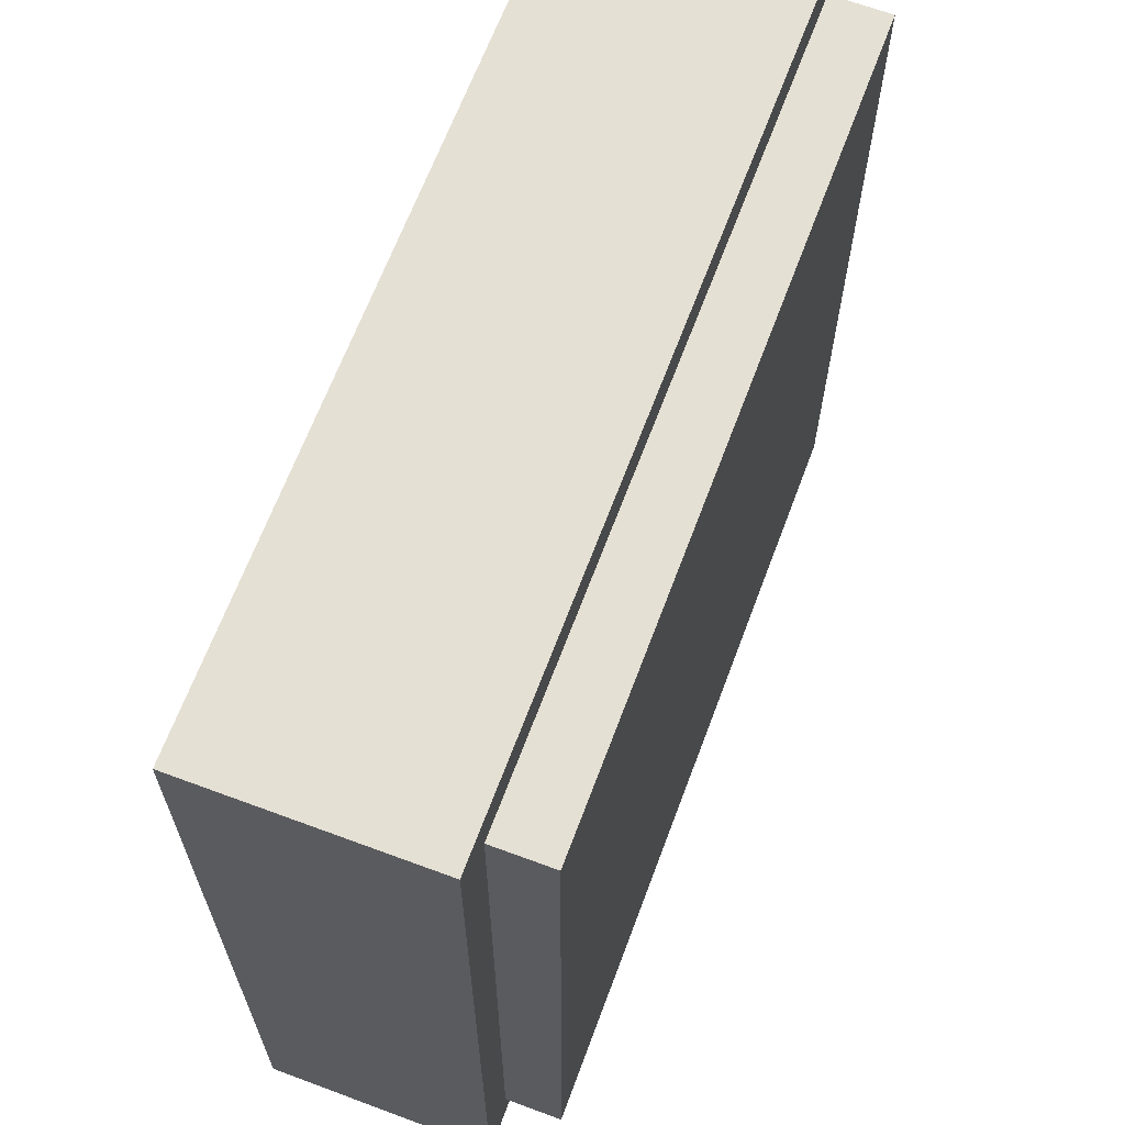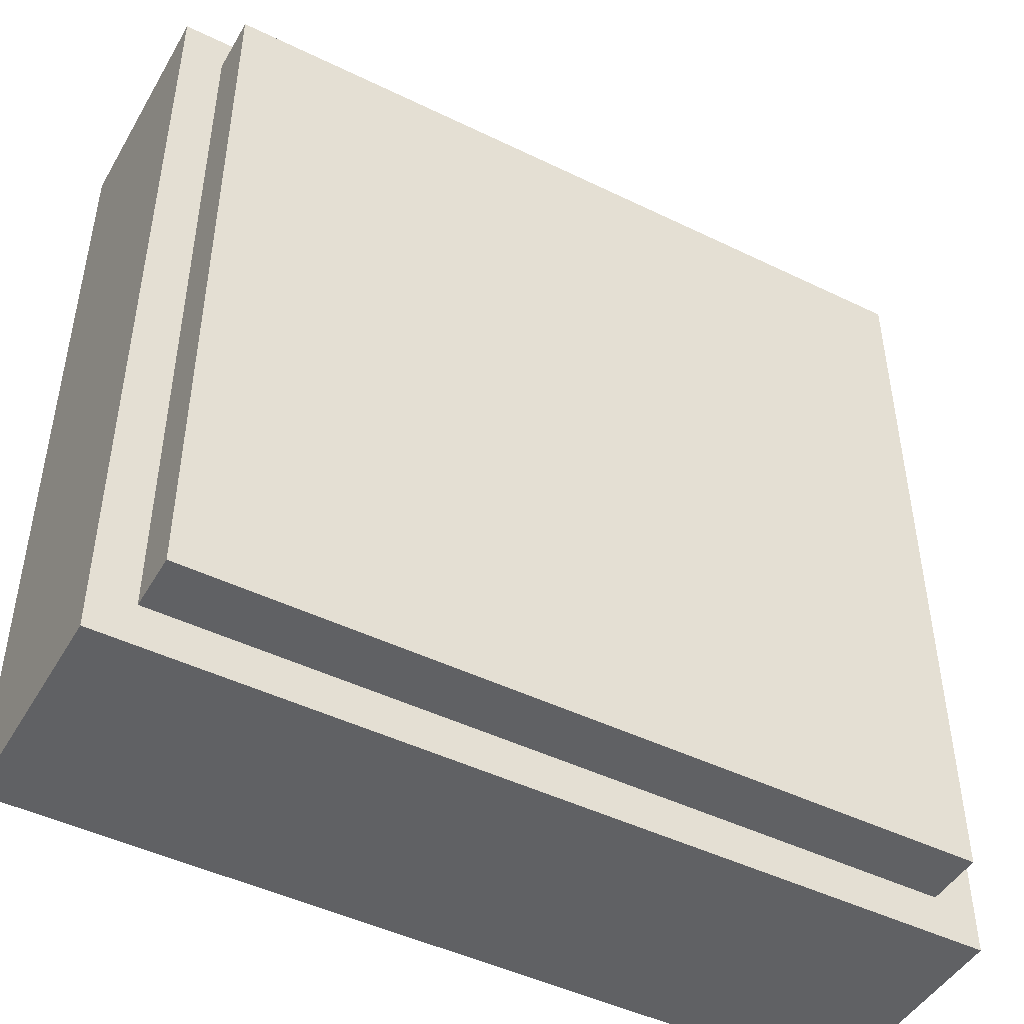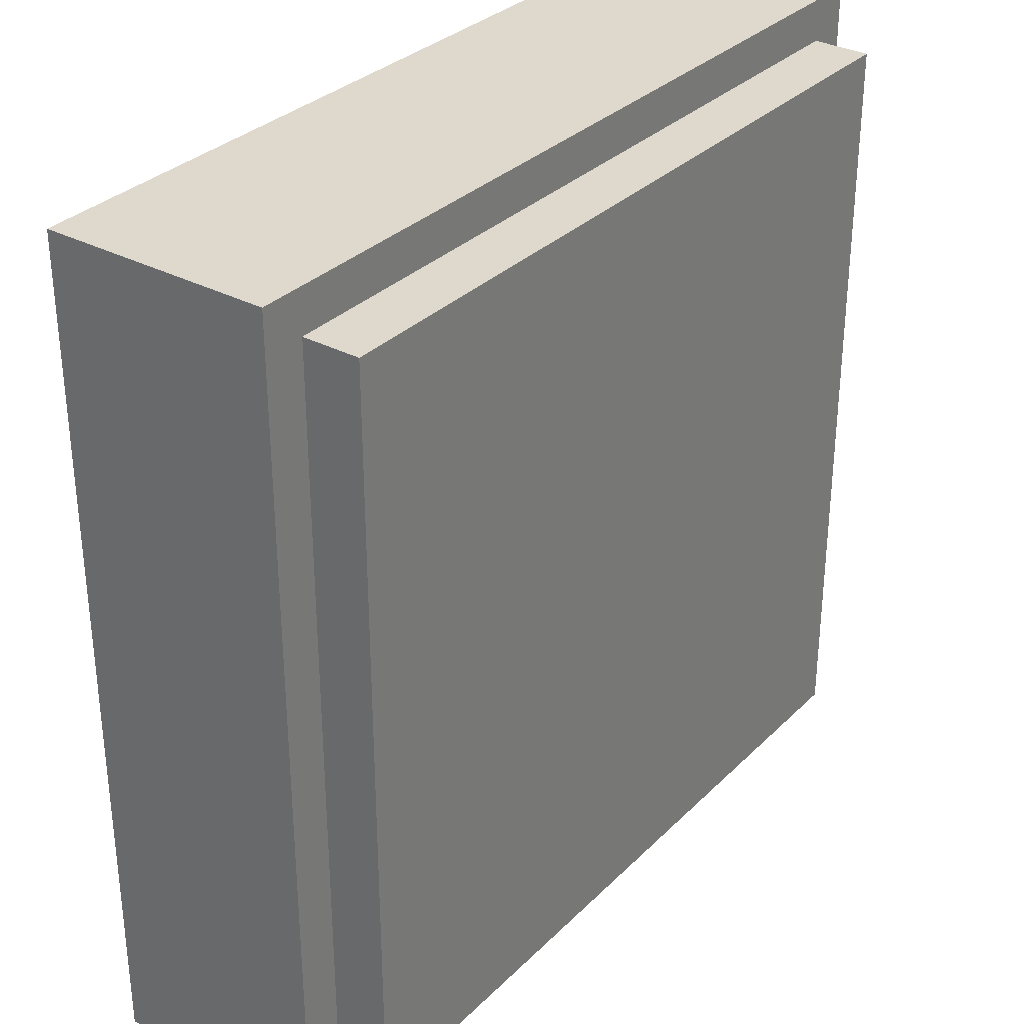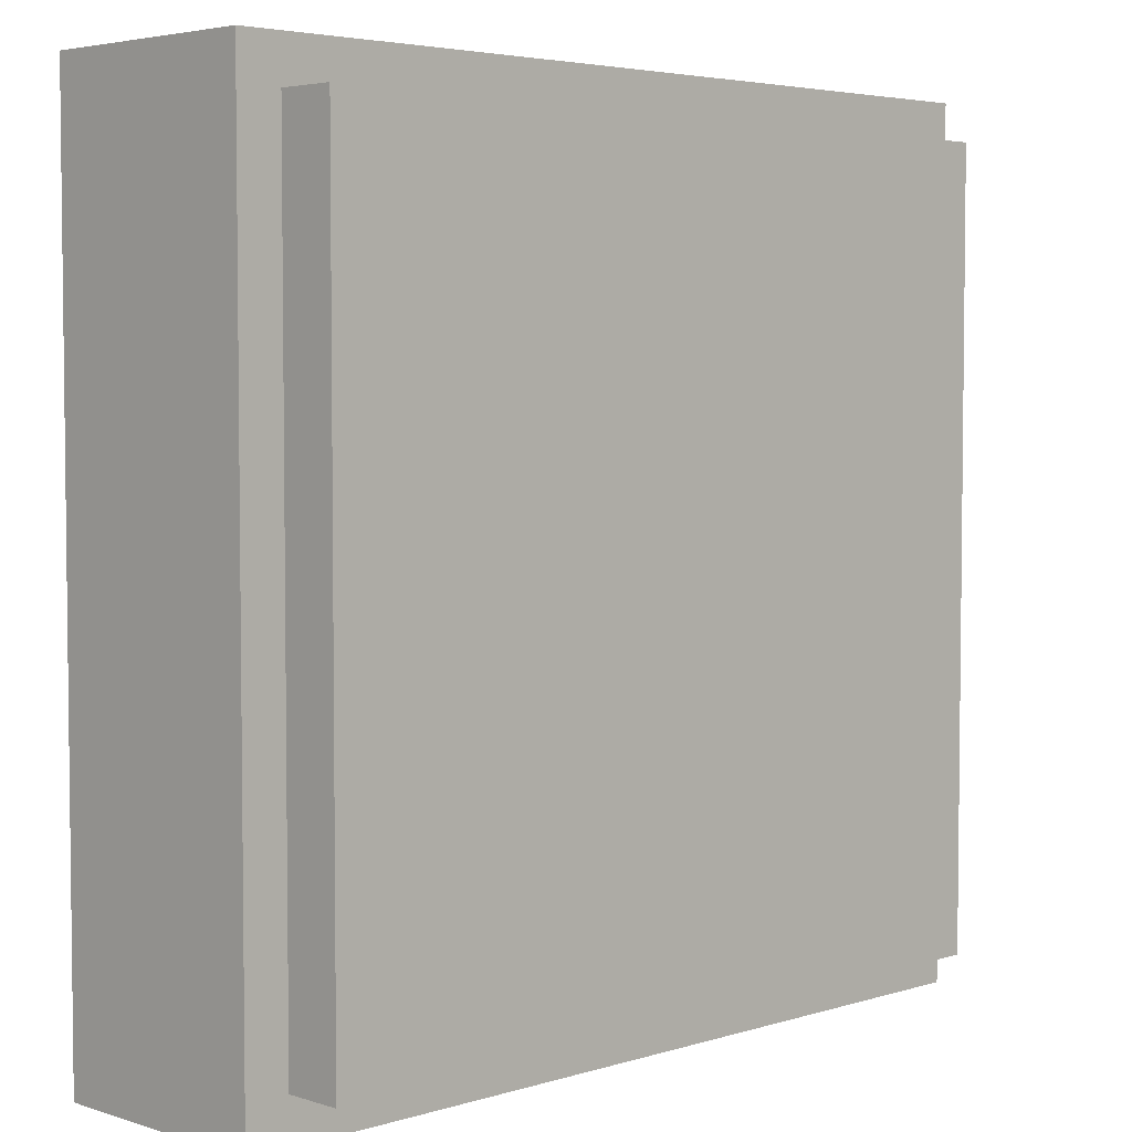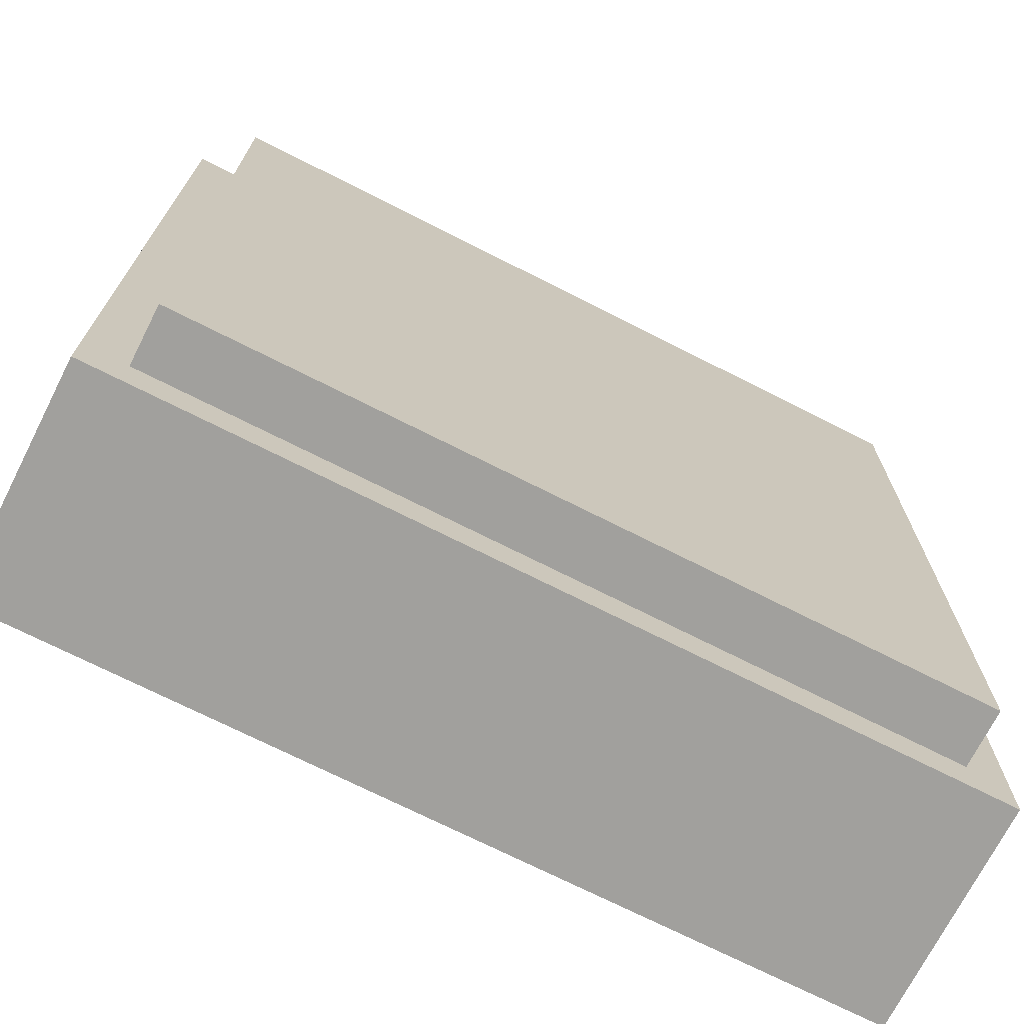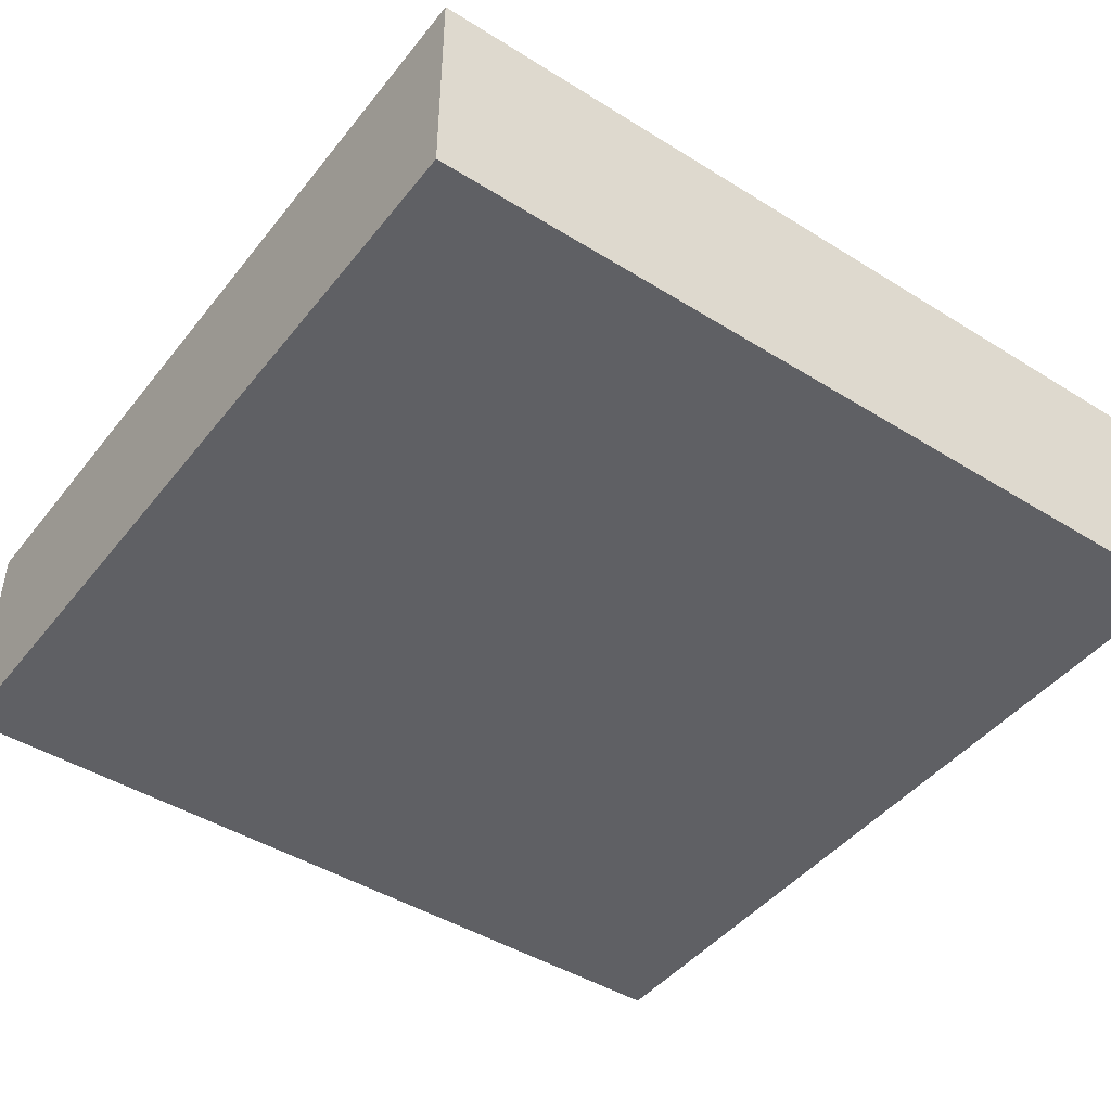
<metadata>
{"format":"obj","ext":"obj","renderer":"f3d","projection":"perspective","resolution":1024,"background":"white","views":[{"elev":65.6,"azim":110.5,"up":"+Z"},{"elev":-46.8,"azim":151.1,"up":"+Z"},{"elev":32.1,"azim":126.7,"up":"+Z"},{"elev":4.2,"azim":135.4,"up":"+Z"},{"elev":-71.6,"azim":153.1,"up":"+Z"},{"elev":-45.0,"azim":54.2,"up":"+Y"}]}
</metadata>
<code>
o key_r0_c9
v 5.5 1.4 -3.2
v 5.5 1.4 -4.7
v 5.5 1 -3.2
v 5.5 1 -4.7
v 4 1.4 -4.7
v 4 1.4 -3.2
v 4 1 -4.7
v 4 1 -3.2
v 4 1.4 -4.7
v 5.5 1.4 -4.7
v 4 1.4 -3.2
v 5.5 1.4 -3.2
v 4 1 -3.2
v 5.5 1 -3.2
v 4 1 -4.7
v 5.5 1 -4.7
v 4 1.4 -3.2
v 5.5 1.4 -3.2
v 4 1 -3.2
v 5.5 1 -3.2
v 5.5 1.4 -4.7
v 4 1.4 -4.7
v 5.5 1 -4.7
v 4 1 -4.7
v 5.425 1.5 -3.275
v 5.425 1.5 -4.625
v 5.425 1.4 -3.275
v 5.425 1.4 -4.625
v 4.075 1.5 -4.625
v 4.075 1.5 -3.275
v 4.075 1.4 -4.625
v 4.075 1.4 -3.275
v 4.075 1.5 -4.625
v 5.425 1.5 -4.625
v 4.075 1.5 -3.275
v 5.425 1.5 -3.275
v 4.075 1.4 -3.275
v 5.425 1.4 -3.275
v 4.075 1.4 -4.625
v 5.425 1.4 -4.625
v 4.075 1.5 -3.275
v 5.425 1.5 -3.275
v 4.075 1.4 -3.275
v 5.425 1.4 -3.275
v 5.425 1.5 -4.625
v 4.075 1.5 -4.625
v 5.425 1.4 -4.625
v 4.075 1.4 -4.625
f 1 3 2
f 3 4 2
f 5 7 6
f 7 8 6
f 9 11 10
f 11 12 10
f 13 15 14
f 15 16 14
f 17 19 18
f 19 20 18
f 21 23 22
f 23 24 22
f 25 27 26
f 27 28 26
f 29 31 30
f 31 32 30
f 33 35 34
f 35 36 34
f 37 39 38
f 39 40 38
f 41 43 42
f 43 44 42
f 45 47 46
f 47 48 46

</code>
